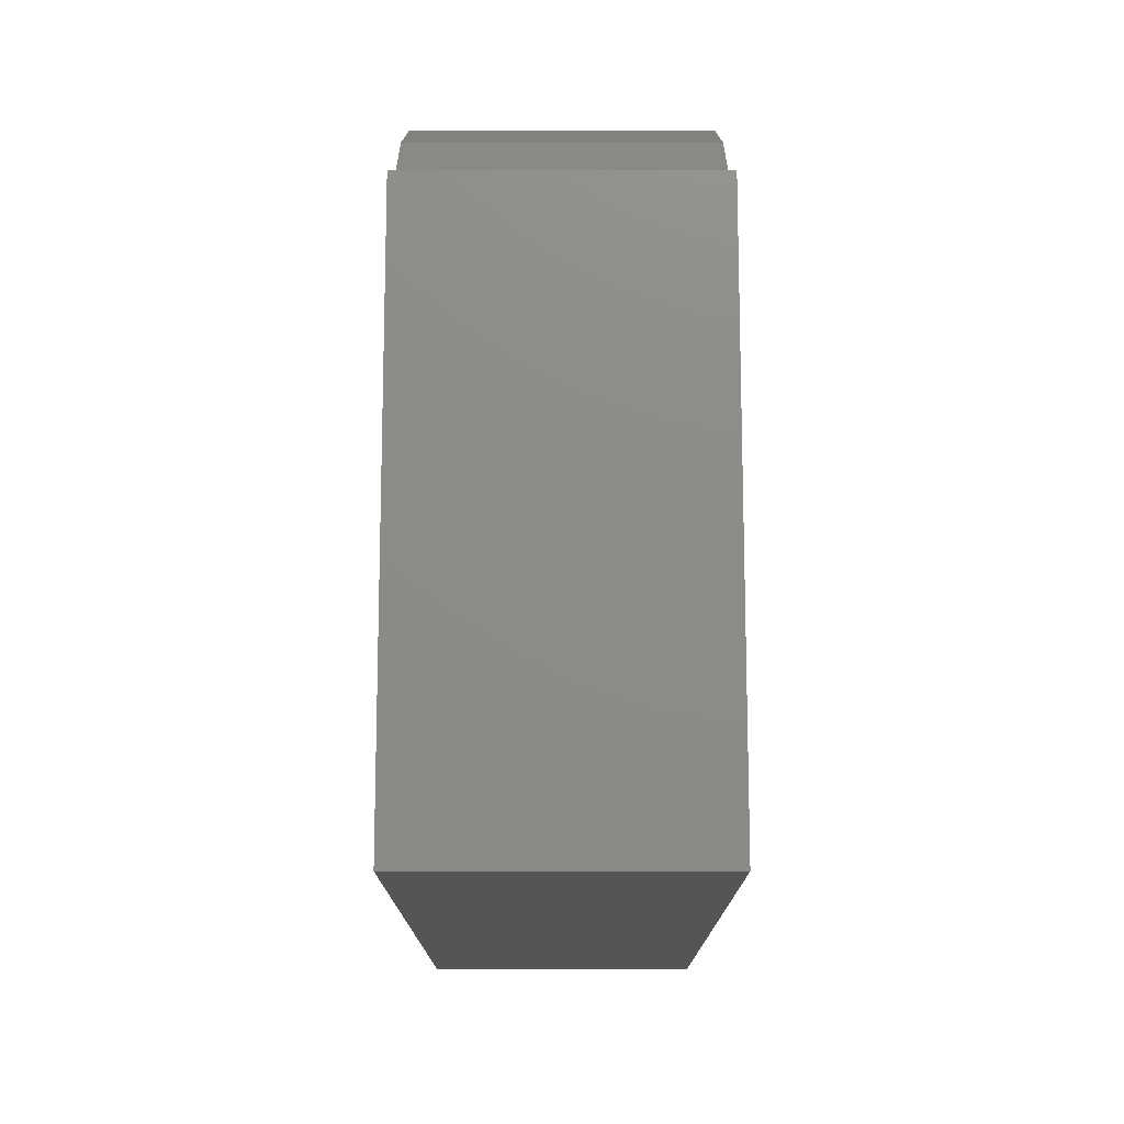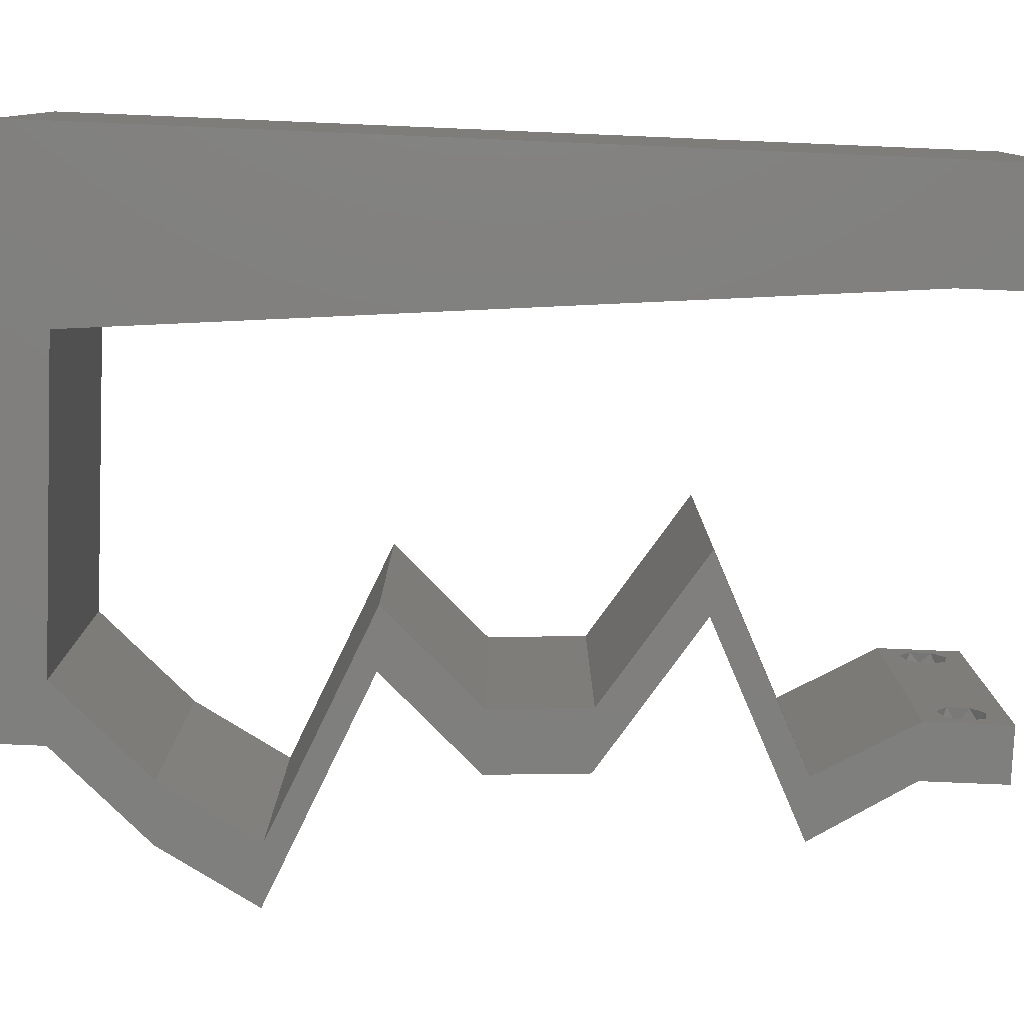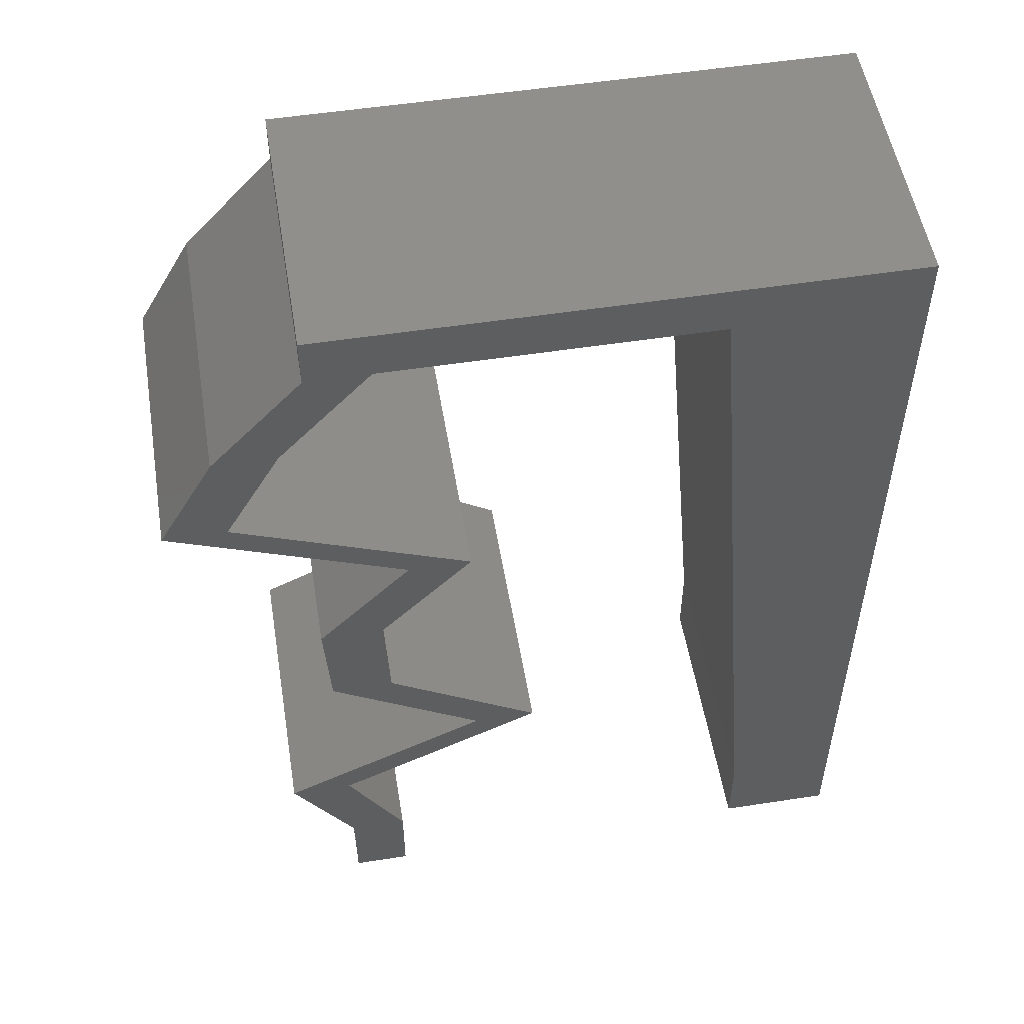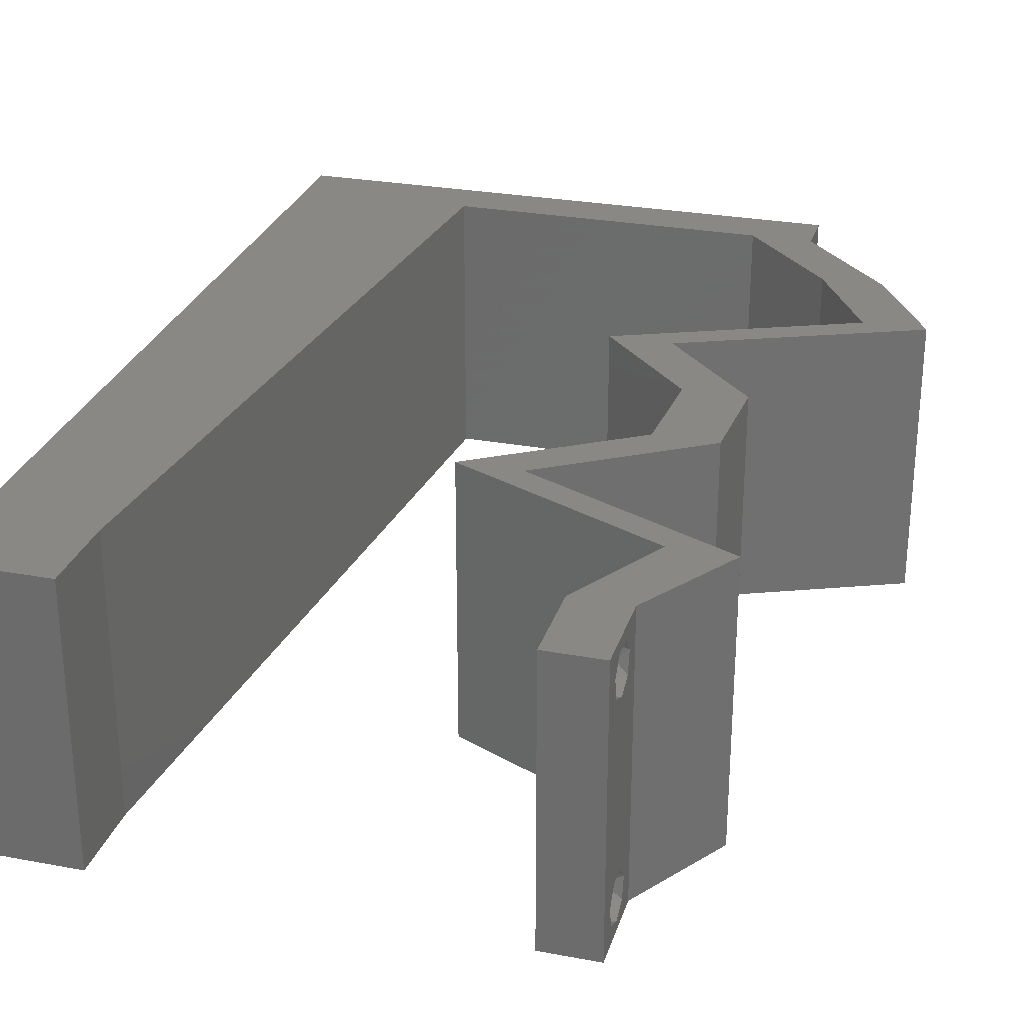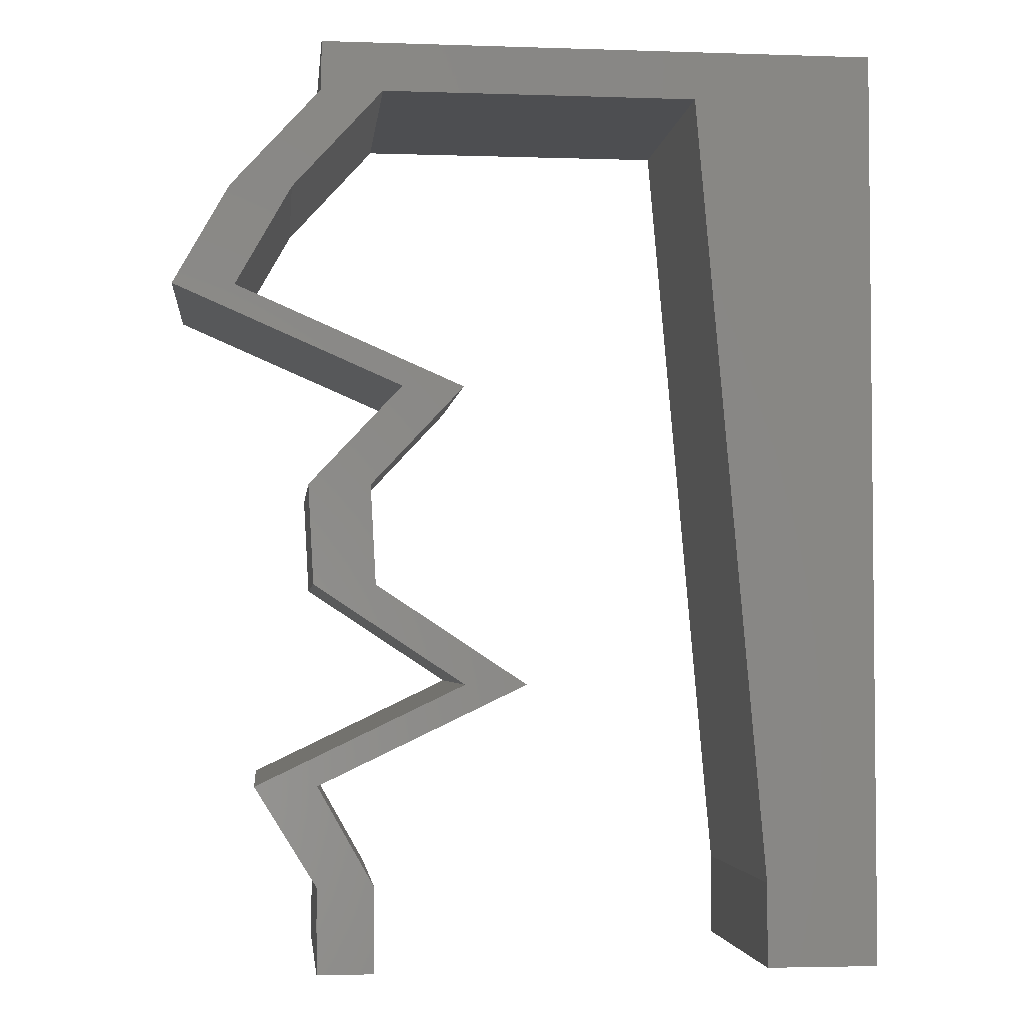
<metadata>
{"format":"stl","ext":"stl","renderer":"f3d","projection":"perspective","resolution":1024,"background":"white","views":[{"elev":75.9,"azim":-90.0,"up":"+Y"},{"elev":-79.5,"azim":-92.4,"up":"+Z"},{"elev":53.0,"azim":170.6,"up":"+Y"},{"elev":27.8,"azim":15.9,"up":"+Z"},{"elev":-3.5,"azim":173.7,"up":"+Y"}]}
</metadata>
<code>
# stl→obj: 250 verts, 504 faces
v 0.04 0 0.01
v 0.04 -0.006 0.01
v 0.04 -0.003738 0.003932
v 0.04 -0.003 0.0159
v 0.04 -0.004657 0.002778
v 0.04 -0.006 0
v 0.04 -0.004329 0.00134
v 0.04 -0.001671 0.00134
v 0.04 0 0
v 0.04 -0.001343 0.002778
v 0.04 -0.003 0.0007
v 0.04 -0.006 0.02
v 0.04 -0.004657 0.01798
v 0.04 -0.003738 0.01913
v 0.04 -0.001343 0.01798
v 0.04 0 0.02
v 0.04 -0.002262 0.01913
v 0.04 -0.001671 0.01654
v 0.04 -0.004329 0.01654
v 0.04 -0.002262 0.003932
v 0.036 -0.006 0.01
v 0.036 0 0.01
v 0.036 -0.003738 0.003932
v 0.036 -0.003 0.0159
v 0.036 -0.004329 0.00134
v 0.036 -0.006 0
v 0.036 -0.004657 0.002778
v 0.036 -0.001343 0.002778
v 0.036 0 0
v 0.036 -0.001671 0.00134
v 0.036 -0.003 0.0007
v 0.036 0 0.02
v 0.036 -0.001343 0.01798
v 0.036 -0.002262 0.01913
v 0.036 -0.003738 0.01913
v 0.036 -0.004657 0.01798
v 0.036 -0.006 0.02
v 0.036 -0.004329 0.01654
v 0.036 -0.001671 0.01654
v 0.036 -0.002262 0.003932
v 0 -0.006 0.02
v 0.008 -0.006 0.02
v 0.004 -0.003 0.02
v 0.008 0 0.02
v 0 0 0.02
v 0.01195 0.04522 0.02
v 0 0.036 0.02
v 0.01096 0.03391 0.02
v 0 0.048 0.02
v 0.004247 0.005826 0.02
v 0.01294 0.05652 0.02
v 0.01 0.06 0.02
v 0.006413 0.05396 0.02
v 0 0.06 0.02
v 0 0.024 0.02
v 0 0.012 0.02
v 0.004935 0.01735 0.02
v 0.008988 0.0113 0.02
v 0.009975 0.02261 0.02
v 0.03598 0.0212 0.02
v 0.04037 0.0212 0.02
v 0.03837 0.02473 0.02
v 0.005737 0.02867 0.02
v 0.03561 0.05652 0.02
v 0.04 0.05652 0.02
v 0.04 0.06 0.02
v 0.038 -0.003 0.02
v 0.04076 0.02826 0.02
v 0.03637 0.02826 0.02
v 0.04205 0.04946 0.02
v 0.05043 0.04239 0.02
v 0.04604 0.04239 0.02
v 0.04229 0.03886 0.02
v 0.02976 0.03533 0.02
v 0.03415 0.03533 0.02
v 0.0379 0.03886 0.02
v 0.03501 0.01766 0.02
v 0.03264 0.0106 0.02
v 0.02965 0.01413 0.02
v 0.02526 0.01413 0.02
v 0.03703 0.0106 0.02
v 0.04441 0.007065 0.02
v 0.04002 0.007065 0.02
v 0.03 0.06 0.02
v 0.04644 0.04946 0.02
v 0.03062 0.01766 0.02
v 0.02427 0.05652 0.02
v 0.02 0.06 0.02
v 0 -0.006 0.01
v 0 -0.003 0.015
v 0 0 0.01
v 0 -0.006 0
v 0 -0.003 0.005
v 0 0 0
v 0.004 -0.006 0.015
v 0.008 -0.006 0.01
v 0.004 -0.006 0.005
v 0.008 -0.006 0
v 0 0.009 0.0114
v 0 0.06 0
v 0 0.051 0.0086
v 0 0.06 0.01
v 0 0.048 0
v 0 0.0415 0.009767
v 0 0.03 0.01
v 0 0.036 0
v 0 0.0185 0.01023
v 0 0.024 0
v 0 0.012 0
v 0 0.005337 0.005128
v 0 0.05466 0.01487
v 0.004 -0.003 0
v 0.008 0 0
v 0.01195 0.04522 0
v 0.01096 0.03391 0
v 0.004247 0.005826 0
v 0.01294 0.05652 0
v 0.006413 0.05396 0
v 0.01 0.06 0
v 0.004935 0.01735 0
v 0.008988 0.0113 0
v 0.009975 0.02261 0
v 0.03598 0.0212 0
v 0.03837 0.02473 0
v 0.04037 0.0212 0
v 0.005737 0.02867 0
v 0.03561 0.05652 0
v 0.04 0.06 0
v 0.04 0.05652 0
v 0.038 -0.003 0
v 0.04076 0.02826 0
v 0.03637 0.02826 0
v 0.04205 0.04946 0
v 0.05043 0.04239 0
v 0.04229 0.03886 0
v 0.04604 0.04239 0
v 0.0379 0.03886 0
v 0.03415 0.03533 0
v 0.02976 0.03533 0
v 0.03501 0.01766 0
v 0.03264 0.0106 0
v 0.02526 0.01413 0
v 0.02965 0.01413 0
v 0.03703 0.0106 0
v 0.04441 0.007065 0
v 0.04002 0.007065 0
v 0.03 0.06 0
v 0.04644 0.04946 0
v 0.03062 0.01766 0
v 0.02427 0.05652 0
v 0.02 0.06 0
v 0.008 0 0.01
v 0.008 -0.003 0.015
v 0.008 -0.003 0.005
v 0.015 0.06 0.01134
v 0.025 0.06 0.008977
v 0.006575 0.06 0.007337
v 0.03344 0.06 0.01273
v 0.04 0.06 0.01
v 0.03407 0.06 0.005945
v 0.005798 0.06 0.01422
v 0.04 0.05652 0.01
v 0.04322 0.05299 0.015
v 0.04644 0.04946 0.01
v 0.04322 0.05299 0.005
v 0.04843 0.04592 0.015
v 0.05043 0.04239 0.01
v 0.04843 0.04592 0.005
v 0.04222 0.03883 0.006824
v 0.03415 0.03533 0.01
v 0.0449 0.03999 0.01402
v 0.0393 0.03756 0.01426
v 0.03746 0.03179 0.015
v 0.04076 0.02826 0.01
v 0.03746 0.03179 0.005
v 0.04057 0.02473 0.015
v 0.04037 0.0212 0.01
v 0.04057 0.02473 0.005
v 0.02965 0.01413 0.01
v 0.03751 0.01037 0.007913
v 0.04441 0.007065 0.01
v 0.03964 0.009348 0.01435
v 0.0347 0.01171 0.01445
v 0.04221 0.003533 0.015
v 0.04221 0.003533 0.005
v 0.03801 0.003533 0.015
v 0.04002 0.007065 0.01
v 0.03801 0.003533 0.005
v 0.03216 0.01083 0.007913
v 0.02526 0.01413 0.01
v 0.03003 0.01185 0.01435
v 0.03497 0.009481 0.01445
v 0.03598 0.0212 0.01
v 0.03618 0.02473 0.015
v 0.03637 0.02826 0.01
v 0.03618 0.02473 0.005
v 0.03307 0.03179 0.015
v 0.02976 0.03533 0.01
v 0.03307 0.03179 0.005
v 0.03796 0.03889 0.006824
v 0.04604 0.04239 0.01
v 0.03529 0.03772 0.01402
v 0.04089 0.04016 0.01426
v 0.04404 0.04592 0.015
v 0.04205 0.04946 0.01
v 0.04404 0.04592 0.005
v 0.03883 0.05299 0.015
v 0.03561 0.05652 0.01
v 0.03883 0.05299 0.005
v 0.02175 0.05652 0.01143
v 0.01294 0.05652 0.01
v 0.02879 0.05652 0.00695
v 0.02911 0.05652 0.01366
v 0.0122 0.04802 0.00824
v 0.008742 0.008497 0.00824
v 0.009523 0.01743 0.009679
v 0.01142 0.03909 0.009679
v 0.01047 0.02826 0.009893
v 0.008477 0.005457 0.015
v 0.0385 -0.002262 0.01607
v 0.03873 -0.003738 0.01607
v 0.03726 -0.003758 0.01608
v 0.03712 -0.002262 0.01607
v 0.03727 -0.004657 0.01722
v 0.03873 -0.004329 0.01866
v 0.03875 -0.004657 0.01722
v 0.03725 -0.004329 0.01866
v 0.03727 -0.001671 0.01866
v 0.03875 -0.001671 0.01866
v 0.03802 -0.003011 0.0193
v 0.03915 -0.003 0.0193
v 0.03686 -0.002995 0.0193
v 0.03798 -0.00134 0.01723
v 0.03687 -0.001344 0.01722
v 0.03914 -0.001343 0.01722
v 0.03727 -0.002262 0.0008684
v 0.03873 -0.003738 0.0008684
v 0.03726 -0.003758 0.0008785
v 0.03874 -0.002242 0.0008785
v 0.03727 -0.001671 0.00346
v 0.03873 -0.003 0.0041
v 0.03725 -0.003 0.0041
v 0.03873 -0.001343 0.002022
v 0.03725 -0.001343 0.002022
v 0.03875 -0.001671 0.00346
v 0.03727 -0.004657 0.002022
v 0.03875 -0.004657 0.002022
v 0.03802 -0.004336 0.003451
v 0.03687 -0.004326 0.003464
v 0.03916 -0.004329 0.00346
f 1 2 3
f 1 4 2
f 5 6 7
f 8 9 10
f 11 9 8
f 7 6 11
f 12 13 14
f 15 16 17
f 14 16 12
f 17 16 14
f 6 9 11
f 10 9 1
f 1 16 18
f 18 16 15
f 2 19 12
f 19 13 12
f 2 6 5
f 18 4 1
f 4 19 2
f 3 20 1
f 1 20 10
f 3 2 5
f 21 22 23
f 24 22 21
f 25 26 27
f 28 29 30
f 31 26 25
f 30 29 31
f 32 33 34
f 35 36 37
f 37 32 35
f 37 36 38
f 35 32 34
f 32 39 33
f 29 26 31
f 28 22 29
f 37 38 21
f 22 39 32
f 26 21 27
f 21 38 24
f 24 39 22
f 27 21 23
f 23 22 40
f 40 22 28
f 41 42 43
f 44 45 43
f 46 47 48
f 49 47 46
f 45 44 50
f 51 52 53
f 52 54 53
f 55 56 57
f 58 59 57
f 54 49 53
f 49 46 53
f 60 61 62
f 47 55 63
f 64 65 66
f 58 56 50
f 59 48 63
f 37 12 67
f 16 32 67
f 68 69 62
f 42 44 43
f 45 41 43
f 59 55 57
f 48 47 63
f 56 58 57
f 55 59 63
f 56 45 50
f 64 70 65
f 71 72 73
f 74 75 76
f 76 75 73
f 61 68 62
f 60 77 61
f 78 79 80
f 78 81 79
f 82 81 83
f 12 16 67
f 32 37 67
f 81 78 83
f 69 60 62
f 73 72 76
f 44 58 50
f 84 64 66
f 65 70 85
f 85 72 71
f 70 72 85
f 75 69 68
f 74 69 75
f 79 86 80
f 77 86 79
f 16 82 83
f 32 16 83
f 77 60 86
f 64 84 87
f 51 88 52
f 88 51 87
f 46 51 53
f 84 88 87
f 89 90 91
f 45 90 41
f 92 93 94
f 91 93 89
f 41 90 89
f 91 90 45
f 89 93 92
f 94 93 91
f 42 95 96
f 89 95 41
f 92 97 89
f 96 97 98
f 41 95 42
f 96 95 89
f 98 97 92
f 89 97 96
f 45 99 91
f 100 101 102
f 103 101 100
f 56 99 45
f 104 105 47
f 106 105 104
f 106 104 103
f 107 105 108
f 47 105 55
f 108 105 106
f 55 107 56
f 49 104 47
f 109 107 108
f 55 105 107
f 94 110 109
f 54 111 49
f 49 101 104
f 109 99 107
f 109 110 99
f 49 111 101
f 107 99 56
f 104 101 103
f 102 111 54
f 91 110 94
f 99 110 91
f 101 111 102
f 92 112 98
f 113 112 94
f 114 115 106
f 103 114 106
f 94 116 113
f 117 118 119
f 119 118 100
f 108 120 109
f 121 120 122
f 100 118 103
f 103 118 114
f 123 124 125
f 106 126 108
f 127 128 129
f 121 116 109
f 122 126 115
f 26 130 6
f 9 130 29
f 131 124 132
f 98 112 113
f 94 112 92
f 122 120 108
f 115 126 106
f 109 120 121
f 108 126 122
f 109 116 94
f 127 129 133
f 134 135 136
f 137 138 139
f 137 135 138
f 125 124 131
f 123 125 140
f 141 142 143
f 141 143 144
f 145 146 144
f 6 130 9
f 29 130 26
f 144 146 141
f 132 124 123
f 135 137 136
f 113 116 121
f 147 128 127
f 133 129 148
f 148 134 136
f 133 148 136
f 138 131 132
f 139 138 132
f 143 142 149
f 140 143 149
f 9 146 145
f 29 146 9
f 123 140 149
f 127 150 147
f 117 119 151
f 151 150 117
f 114 118 117
f 147 150 151
f 152 153 96
f 42 153 44
f 113 154 98
f 96 154 152
f 44 153 152
f 96 153 42
f 98 154 96
f 152 154 113
f 119 155 151
f 84 156 88
f 155 156 151
f 88 156 155
f 119 157 155
f 84 158 156
f 151 156 147
f 88 155 52
f 100 157 119
f 102 157 100
f 66 158 84
f 159 158 66
f 156 160 147
f 155 161 52
f 158 160 156
f 157 161 155
f 147 160 128
f 128 160 159
f 54 161 102
f 52 161 54
f 102 161 157
f 159 160 158
f 159 66 65
f 162 159 65
f 129 128 159
f 129 159 162
f 65 163 162
f 164 163 85
f 148 165 164
f 162 165 129
f 85 163 65
f 129 165 148
f 162 163 164
f 164 165 162
f 85 166 164
f 167 166 71
f 134 168 167
f 164 168 148
f 71 166 85
f 164 166 167
f 148 168 134
f 167 168 164
f 167 169 134
f 135 169 138
f 138 169 170
f 167 171 169
f 71 171 167
f 73 171 71
f 170 172 75
f 75 172 73
f 169 171 172
f 170 169 172
f 172 171 73
f 134 169 135
f 75 173 170
f 174 173 68
f 170 175 138
f 131 175 174
f 68 173 75
f 170 173 174
f 138 175 131
f 174 175 170
f 61 176 68
f 174 176 177
f 131 178 125
f 177 178 174
f 68 176 174
f 177 176 61
f 174 178 131
f 125 178 177
f 179 177 77
f 140 177 179
f 177 61 77
f 179 77 79
f 140 125 177
f 143 140 179
f 143 180 144
f 179 180 143
f 144 180 145
f 145 180 181
f 181 182 82
f 79 183 179
f 81 183 79
f 82 182 81
f 179 183 180
f 181 180 182
f 180 183 182
f 182 183 81
f 82 184 181
f 1 184 16
f 181 185 145
f 9 185 1
f 16 184 82
f 145 185 9
f 181 184 1
f 1 185 181
f 2 12 37
f 21 2 37
f 26 6 2
f 26 2 21
f 32 186 22
f 187 186 83
f 22 188 29
f 146 188 187
f 22 186 187
f 83 186 32
f 29 188 146
f 187 188 22
f 146 189 141
f 187 189 146
f 141 189 142
f 142 189 190
f 190 191 80
f 83 192 187
f 78 192 83
f 80 191 78
f 187 192 189
f 190 189 191
f 189 192 191
f 191 192 78
f 190 86 193
f 149 190 193
f 190 80 86
f 193 86 60
f 149 142 190
f 193 123 149
f 69 194 60
f 193 194 195
f 123 196 132
f 195 196 193
f 60 194 193
f 195 194 69
f 193 196 123
f 132 196 195
f 69 197 195
f 198 197 74
f 195 199 132
f 139 199 198
f 74 197 69
f 195 197 198
f 132 199 139
f 198 199 195
f 198 200 139
f 137 200 136
f 136 200 201
f 198 202 200
f 74 202 198
f 76 202 74
f 201 203 72
f 72 203 76
f 200 202 203
f 201 200 203
f 203 202 76
f 139 200 137
f 72 204 201
f 205 204 70
f 201 206 136
f 133 206 205
f 70 204 72
f 201 204 205
f 136 206 133
f 205 206 201
f 70 207 205
f 208 207 64
f 127 209 208
f 205 209 133
f 64 207 70
f 205 207 208
f 133 209 127
f 208 209 205
f 150 210 117
f 211 210 51
f 51 210 87
f 127 212 150
f 150 212 210
f 208 212 127
f 87 213 64
f 64 213 208
f 210 212 213
f 87 210 213
f 213 212 208
f 117 210 211
f 46 214 51
f 113 215 152
f 211 214 117
f 122 216 121
f 114 217 115
f 59 218 48
f 117 214 114
f 121 215 113
f 217 218 115
f 122 218 216
f 48 218 217
f 216 218 59
f 58 219 215
f 115 218 122
f 58 216 59
f 48 217 46
f 58 215 216
f 217 214 46
f 44 219 58
f 216 215 121
f 114 214 217
f 152 219 44
f 215 219 152
f 51 214 211
f 24 4 220
f 4 24 221
f 221 24 222
f 24 220 223
f 224 225 226
f 225 224 227
f 221 224 226
f 228 229 230
f 224 221 222
f 230 229 231
f 228 230 232
f 223 233 234
f 220 233 223
f 225 227 230
f 14 13 225
f 34 33 228
f 38 36 224
f 225 13 226
f 224 36 227
f 15 17 229
f 13 19 226
f 36 35 227
f 19 4 221
f 19 221 226
f 229 228 233
f 220 18 235
f 225 230 231
f 233 220 235
f 38 224 222
f 230 227 232
f 14 225 231
f 34 228 232
f 227 35 232
f 229 17 231
f 228 33 234
f 15 229 235
f 4 18 220
f 233 228 234
f 39 24 223
f 229 233 235
f 39 223 234
f 35 34 232
f 17 14 231
f 33 39 234
f 18 15 235
f 24 38 222
f 31 11 236
f 11 31 237
f 237 31 238
f 236 11 239
f 240 241 242
f 243 240 244
f 241 240 245
f 240 243 245
f 236 243 244
f 237 246 247
f 241 248 242
f 243 236 239
f 246 237 238
f 242 248 249
f 248 241 250
f 247 246 248
f 40 28 240
f 25 27 246
f 20 3 241
f 8 10 243
f 40 240 242
f 240 28 244
f 20 241 245
f 243 10 245
f 28 30 244
f 5 7 247
f 23 40 242
f 10 20 245
f 30 31 236
f 7 11 237
f 30 236 244
f 7 237 247
f 247 248 250
f 248 246 249
f 25 246 238
f 8 243 239
f 246 27 249
f 241 3 250
f 5 247 250
f 23 242 249
f 27 23 249
f 3 5 250
f 11 8 239
f 31 25 238

</code>
